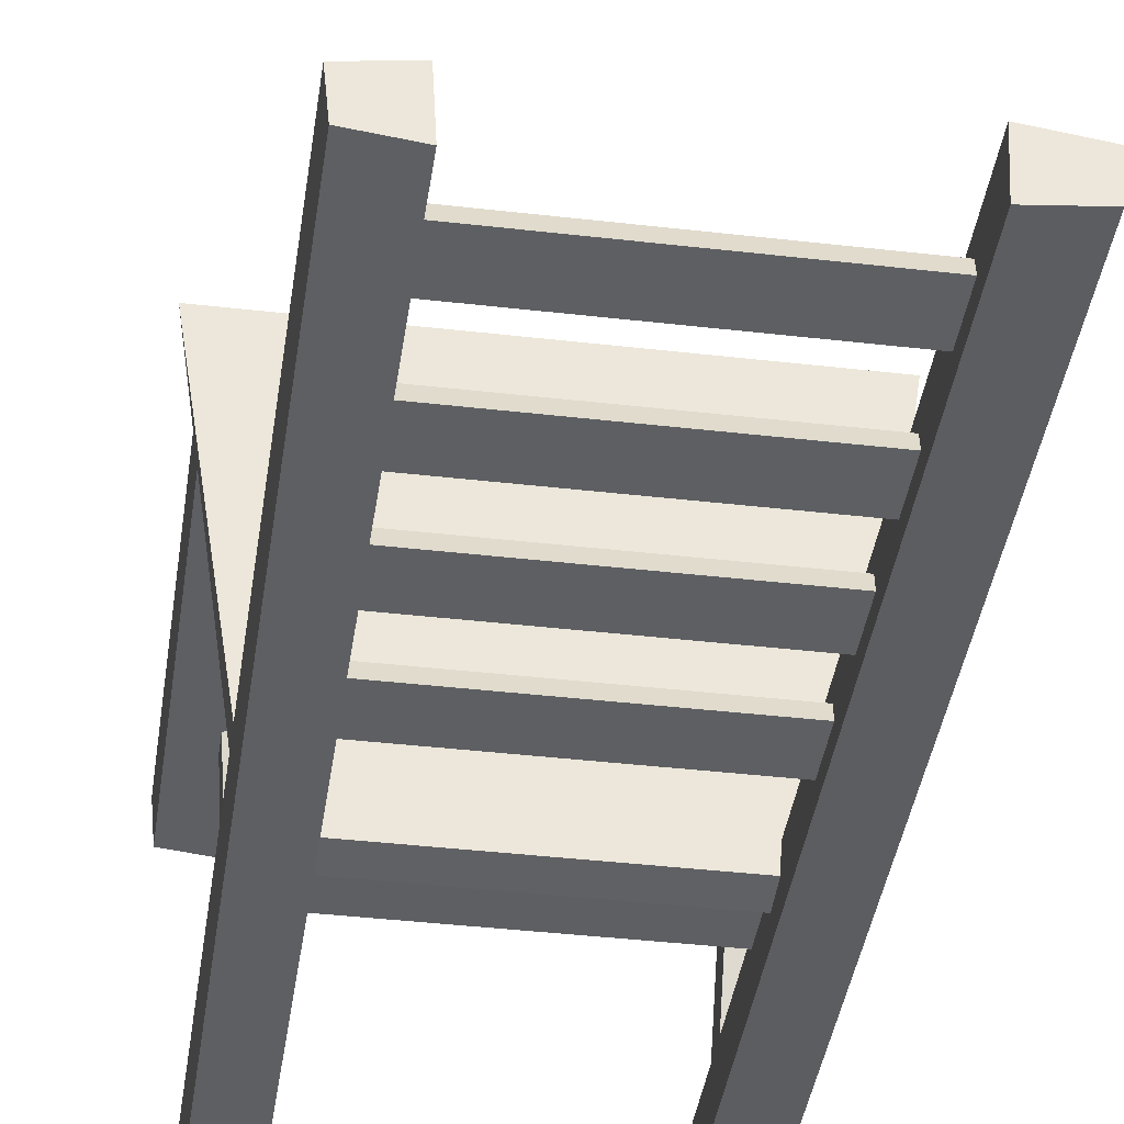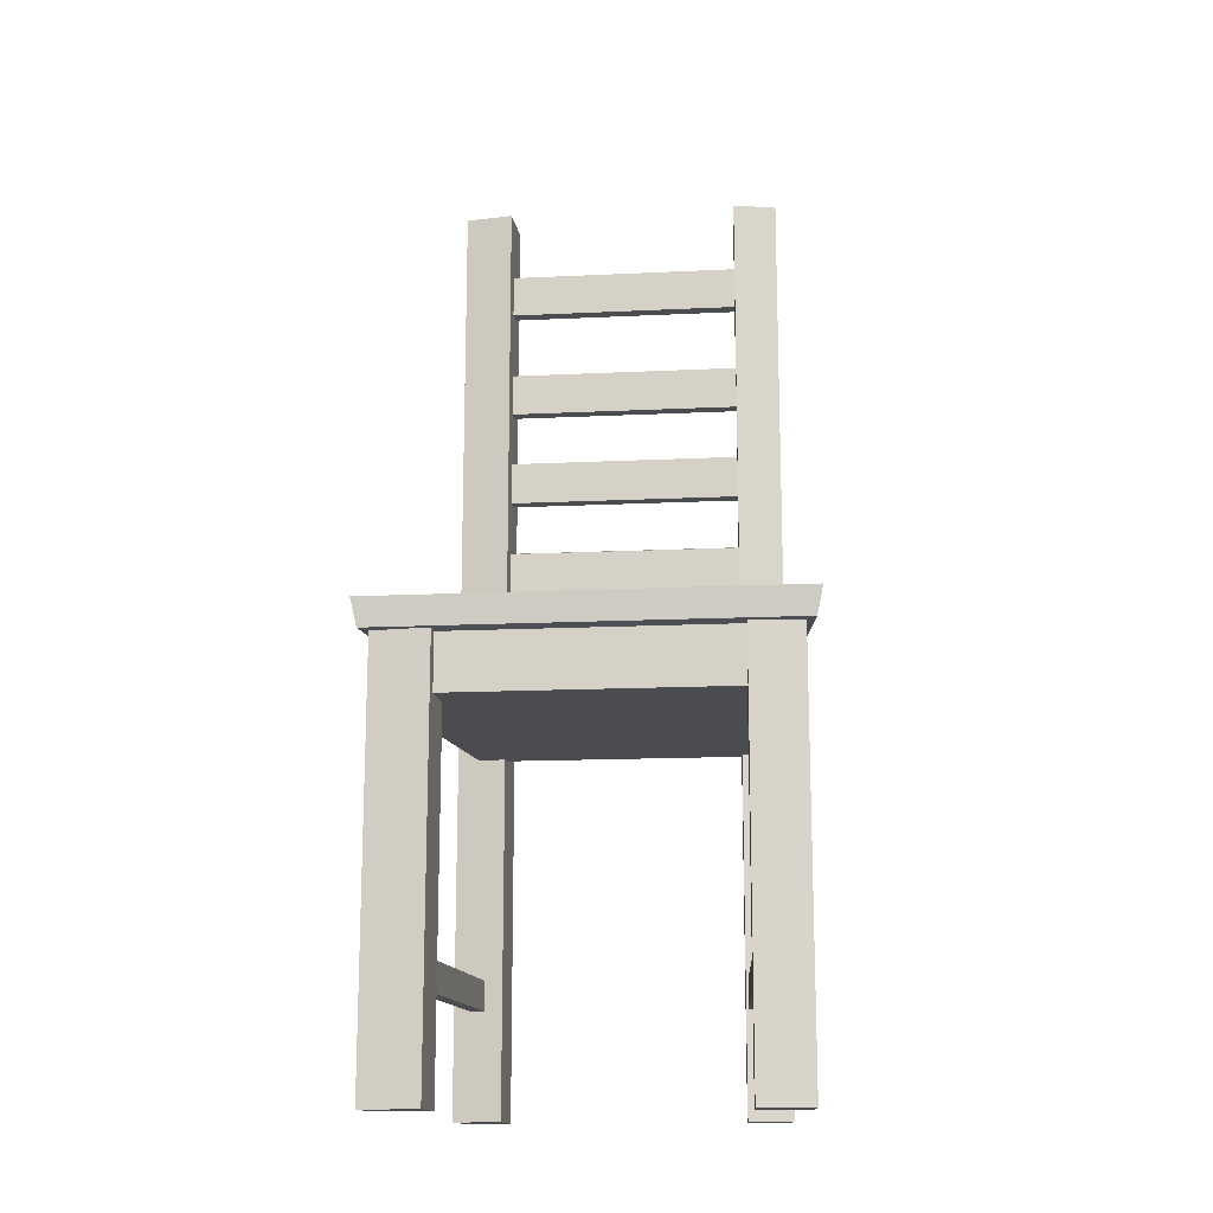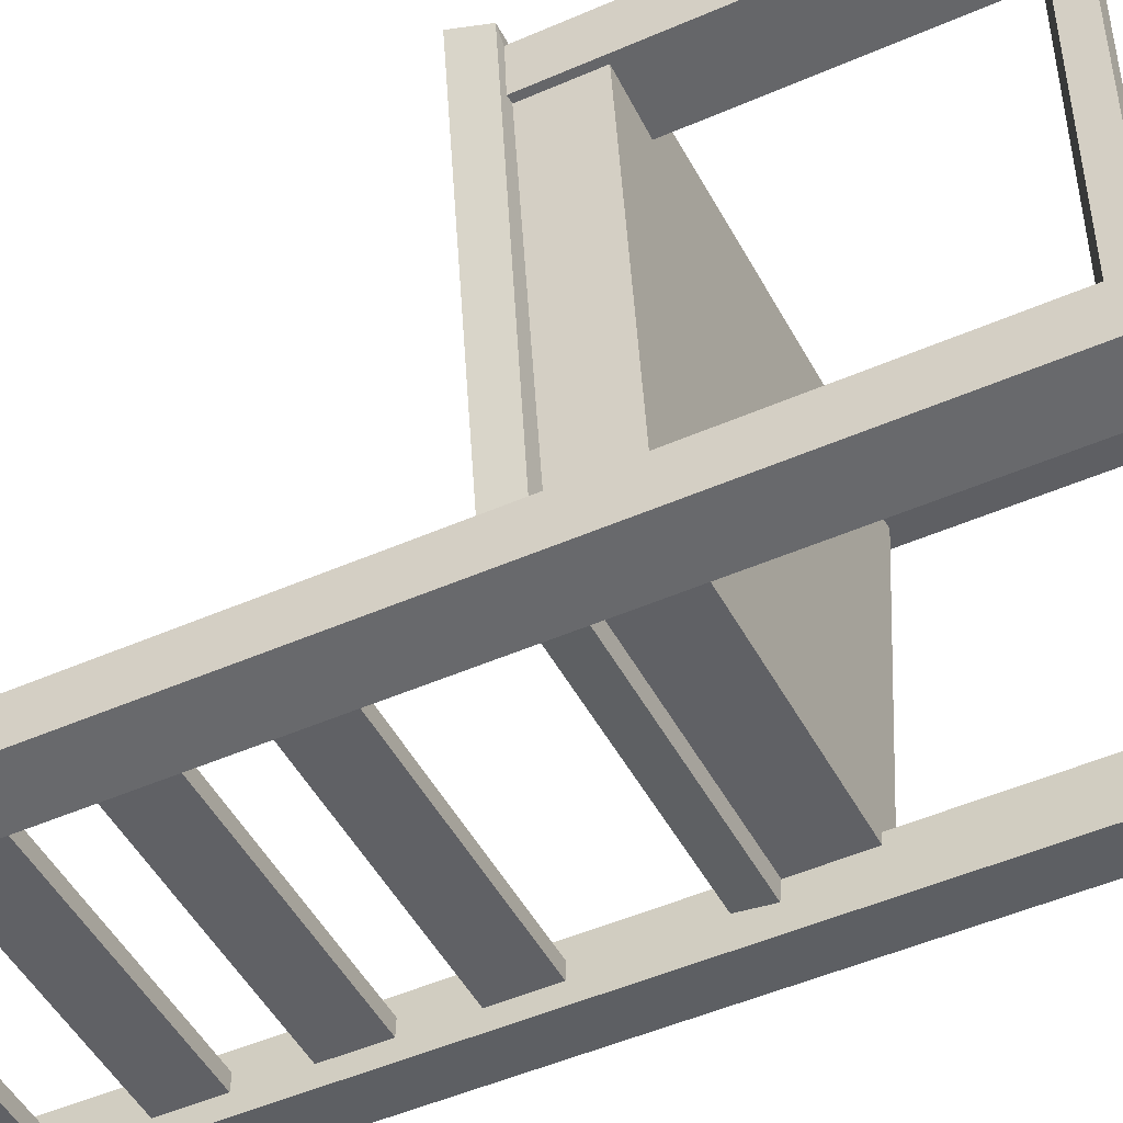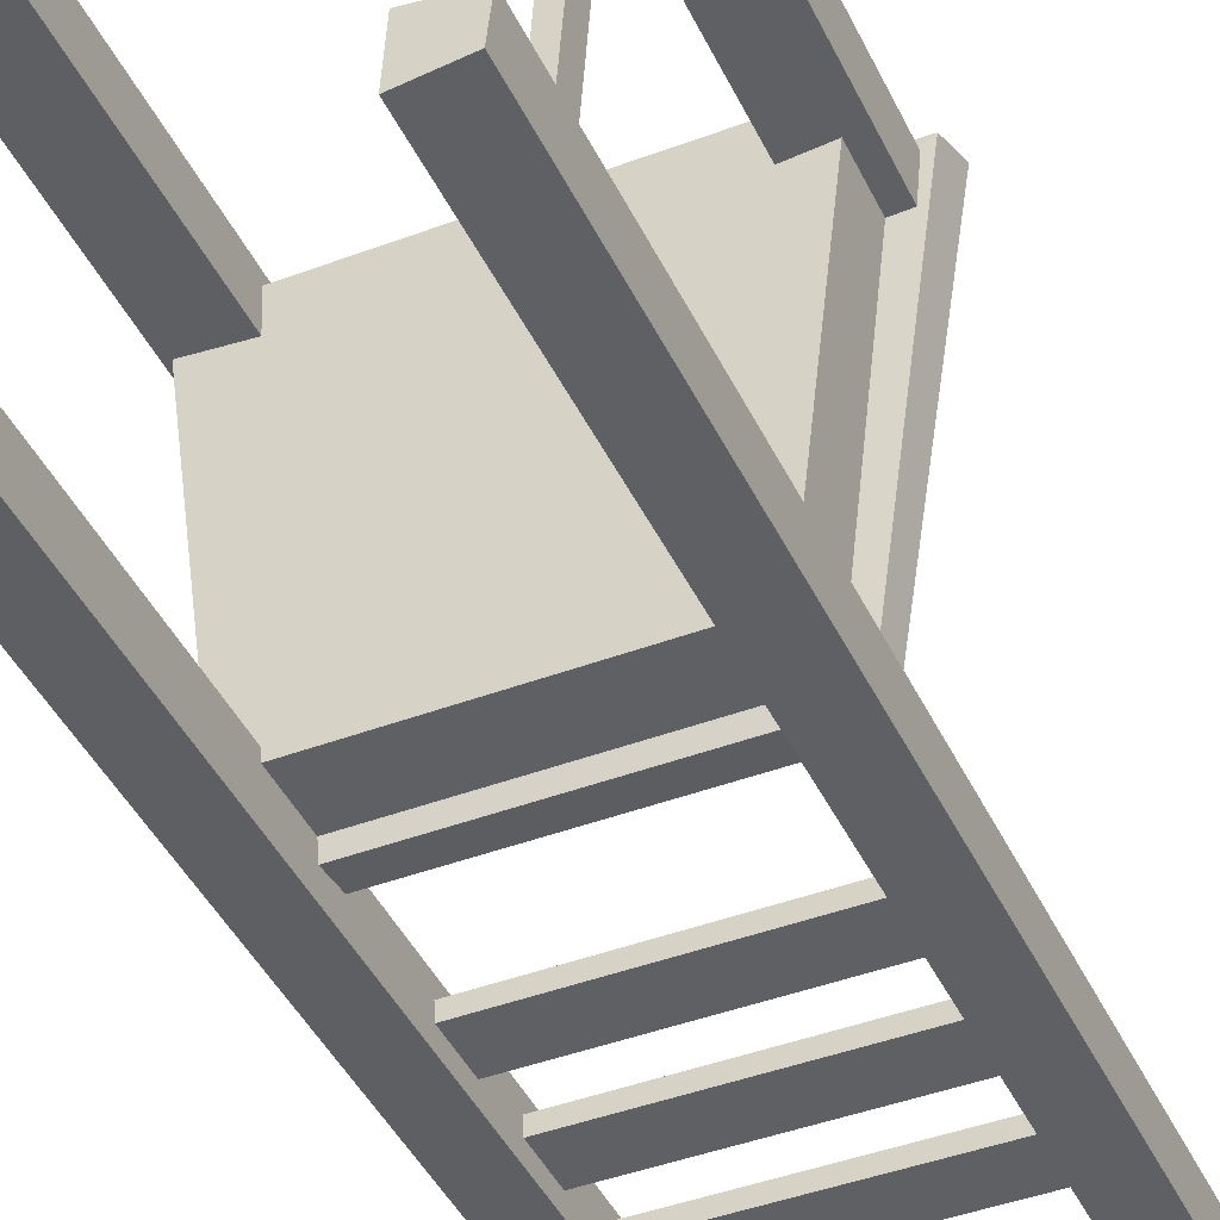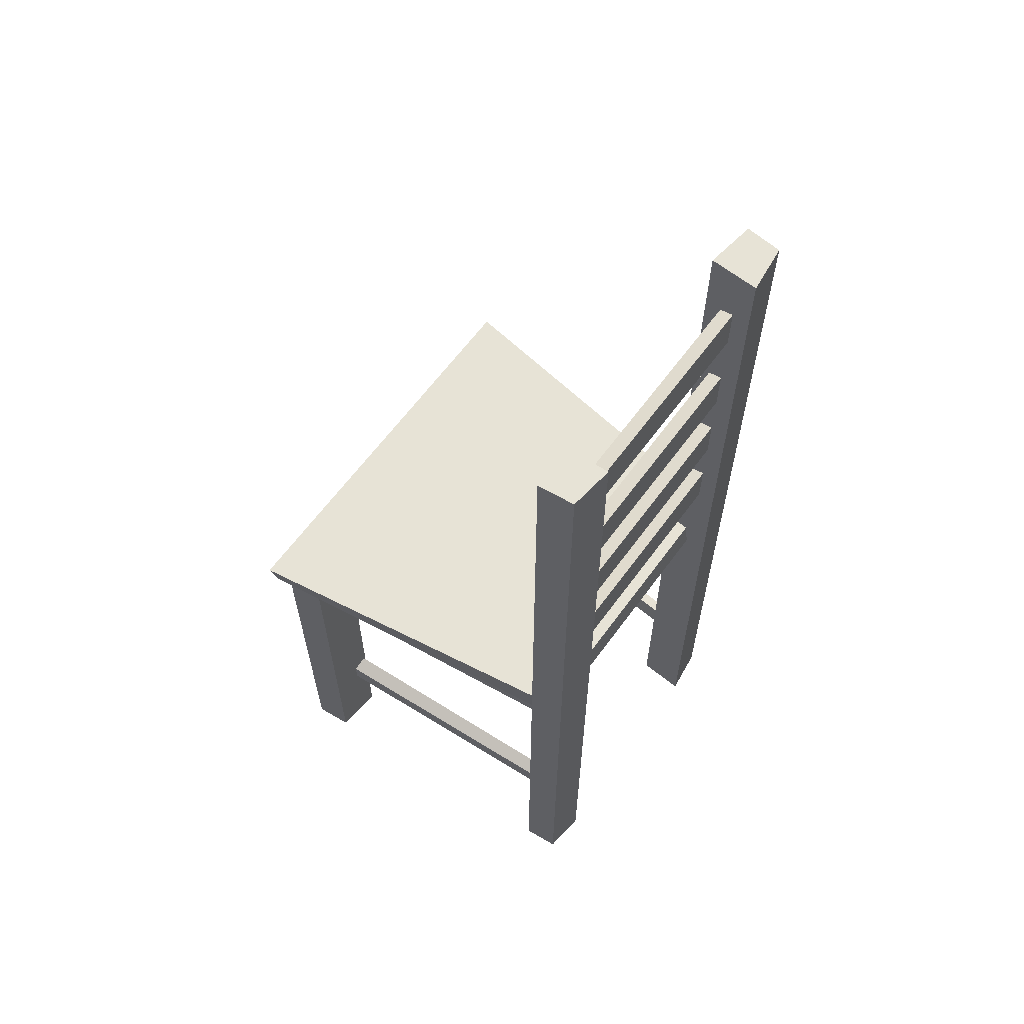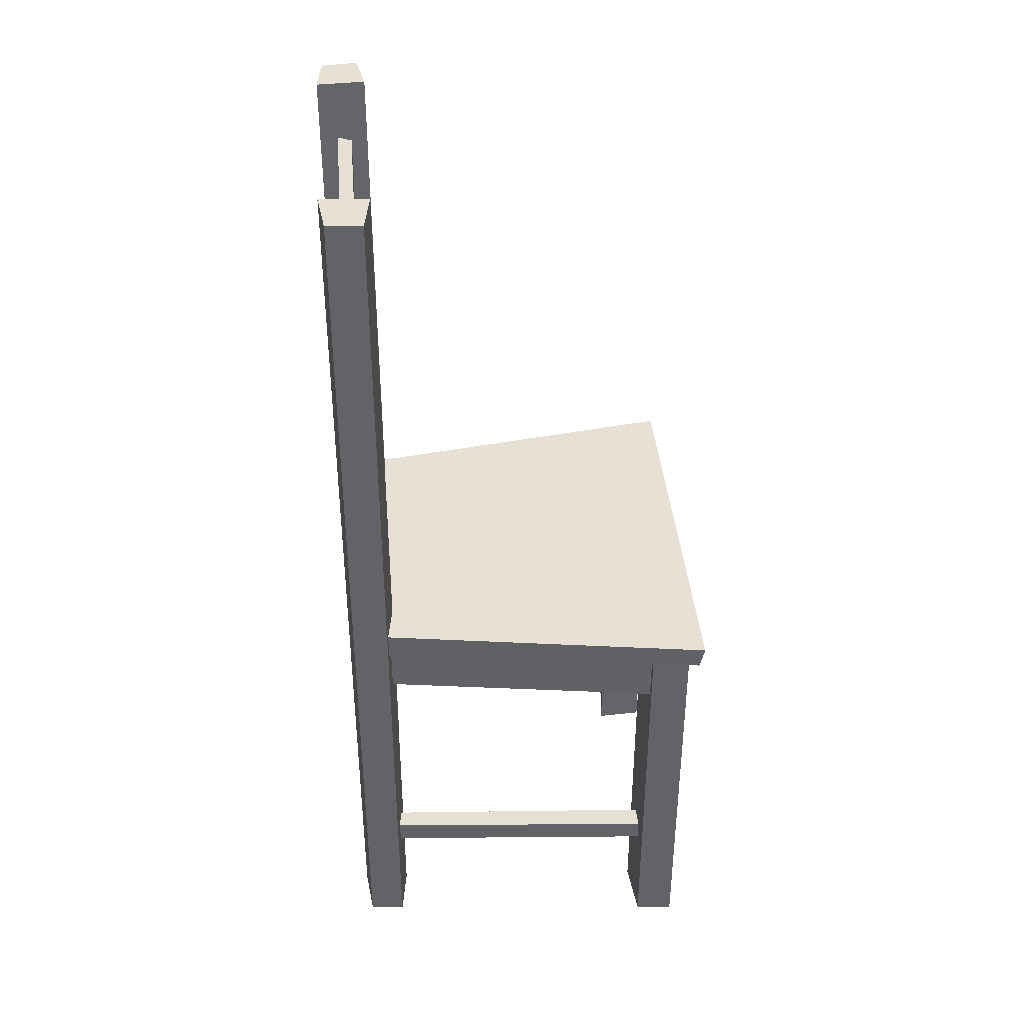
<metadata>
{"format":"obj","ext":"obj","renderer":"f3d","projection":"perspective","resolution":1024,"background":"white","views":[{"elev":-39.7,"azim":171.8,"up":"+Z"},{"elev":-14.9,"azim":5.9,"up":"+Y"},{"elev":-47.2,"azim":-63.4,"up":"+Z"},{"elev":-43.0,"azim":24.1,"up":"+Z"},{"elev":62.6,"azim":126.1,"up":"+Y"},{"elev":39.0,"azim":-94.8,"up":"+Y"}]}
</metadata>
<code>
o Chair_mesh
v -0.127 0.2786 0.1159
v -0.127 0.241 0.1159
v 0.1194 0.241 0.1159
v 0.1194 0.2786 0.1159
v 0.1031 0.2979 -0.1088
v -0.1059 0.2979 -0.1088
v -0.1404 0.2979 0.1293
v 0.1404 0.2979 0.1293
v -0.0969 0.241 -0.1004
v -0.09691 0.2786 -0.1003
v 0.09417 0.2786 -0.1004
v 0.09417 0.241 -0.1004
v -0.1363 0.2793 0.1268
v 0.1363 0.2793 0.1268
v 0.1031 0.2793 -0.1113
v -0.1059 0.2793 -0.1113
v 0.107 0.39 -0.1051
v 0.1064 0.393 -0.1147
v -0.09909 0.393 -0.1147
v -0.09972 0.39 -0.1051
v -0.09972 0.3609 -0.1051
v -0.09909 0.3609 -0.1147
v 0.1064 0.3609 -0.1147
v 0.107 0.3609 -0.1051
v 0.107 0.4567 -0.1051
v 0.1064 0.4597 -0.1147
v -0.09909 0.4597 -0.1147
v -0.09972 0.4567 -0.1051
v -0.09972 0.4275 -0.1051
v -0.09909 0.4275 -0.1147
v 0.1064 0.4275 -0.1147
v 0.107 0.4275 -0.1051
v 0.0958 0.09183 0.1031
v 0.1064 0.08691 0.1031
v 0.09156 0.08691 -0.1152
v 0.08244 0.09183 -0.1152
v 0.08244 0.07174 -0.1152
v 0.09156 0.07174 -0.1152
v 0.1064 0.07174 0.1031
v 0.0958 0.07174 0.1031
v -0.1279 -0 0.0944
v -0.0903 -0 0.0909
v -0.09201 -0 0.1237
v -0.1303 -0 0.1204
v -0.1279 0.289 0.0944
v -0.0903 0.289 0.0909
v -0.09201 0.289 0.1237
v -0.1303 0.289 0.1204
v 0.09539 -0 0.1237
v 0.09361 -0 0.0909
v 0.1276 -0 0.0944
v 0.13 -0 0.1204
v 0.09539 0.289 0.1237
v 0.09361 0.289 0.0909
v 0.1276 0.289 0.0944
v 0.13 0.289 0.1204
v 0.107 0.5234 -0.1051
v 0.1064 0.5264 -0.1147
v -0.09909 0.5264 -0.1147
v -0.09972 0.5234 -0.1051
v -0.09972 0.4942 -0.1051
v -0.09909 0.4942 -0.1147
v 0.1064 0.4942 -0.1147
v 0.107 0.4942 -0.1051
v 0.107 0.5993 -0.1051
v 0.1064 0.6023 -0.1147
v -0.09909 0.6023 -0.1147
v -0.09972 0.5993 -0.1051
v -0.09972 0.5701 -0.1051
v -0.09909 0.5701 -0.1147
v 0.1064 0.5701 -0.1147
v 0.107 0.5701 -0.1051
v -0.11 0 -0.1231
v -0.07764 0 -0.1268
v -0.07935 0 -0.09399
v -0.1124 0 -0.09876
v -0.11 0.6434 -0.1231
v -0.07764 0.6434 -0.1268
v -0.07935 0.6434 -0.09399
v -0.1124 0.6434 -0.09876
v 0.1121 0 -0.09876
v 0.08227 0 -0.09399
v 0.08049 0 -0.1268
v 0.1097 0 -0.1231
v 0.1121 0.6434 -0.09876
v 0.08227 0.6434 -0.09399
v 0.08049 0.6434 -0.1268
v 0.1097 0.6434 -0.1231
v -0.1153 0.08691 0.1016
v -0.1047 0.09183 0.1016
v -0.09014 0.09183 -0.1152
v -0.09926 0.08691 -0.1152
v -0.09926 0.07174 -0.1152
v -0.09014 0.07174 -0.1152
v -0.1047 0.07174 0.1016
v -0.1153 0.07174 0.1016
f 1 2 3 4
f 5 6 7 8
f 9 10 11 12
f 4 3 12 11
f 2 1 10 9
f 13 1 4 14
f 14 4 11 15
f 10 16 15 11
f 1 13 16 10
f 7 13 14 8
f 8 14 15 5
f 16 6 5 15
f 13 7 6 16
f 3 2 9 12
f 17 18 19 20
f 21 22 23 24
f 23 22 19 18
f 21 24 17 20
f 25 26 27 28
f 29 30 31 32
f 31 30 27 26
f 29 32 25 28
f 33 34 35 36
f 37 38 39 40
f 39 38 35 34
f 37 40 33 36
f 41 42 43 44
f 45 46 42 41
f 42 46 47 43
f 47 48 44 43
f 48 45 41 44
f 49 50 51 52
f 53 54 50 49
f 54 55 51 50
f 51 55 56 52
f 56 53 49 52
f 57 58 59 60
f 61 62 63 64
f 63 62 59 58
f 61 64 57 60
f 65 66 67 68
f 69 70 71 72
f 71 70 67 66
f 69 72 65 68
f 73 74 75 76
f 77 78 74 73
f 78 79 75 74
f 79 80 76 75
f 76 80 77 73
f 78 77 80 79
f 81 82 83 84
f 81 85 86 82
f 86 87 83 82
f 87 88 84 83
f 88 85 81 84
f 85 88 87 86
f 89 90 91 92
f 93 94 95 96
f 95 94 91 90
f 93 96 89 92

</code>
